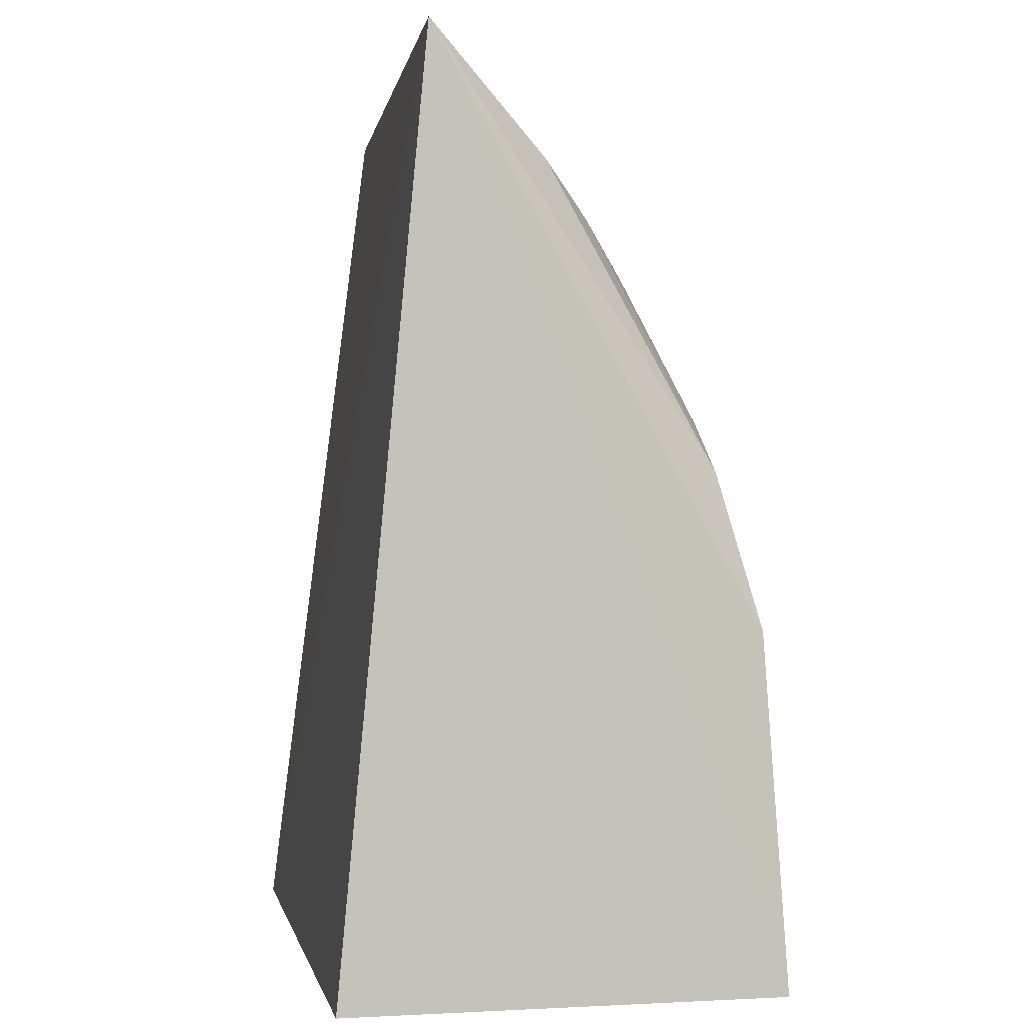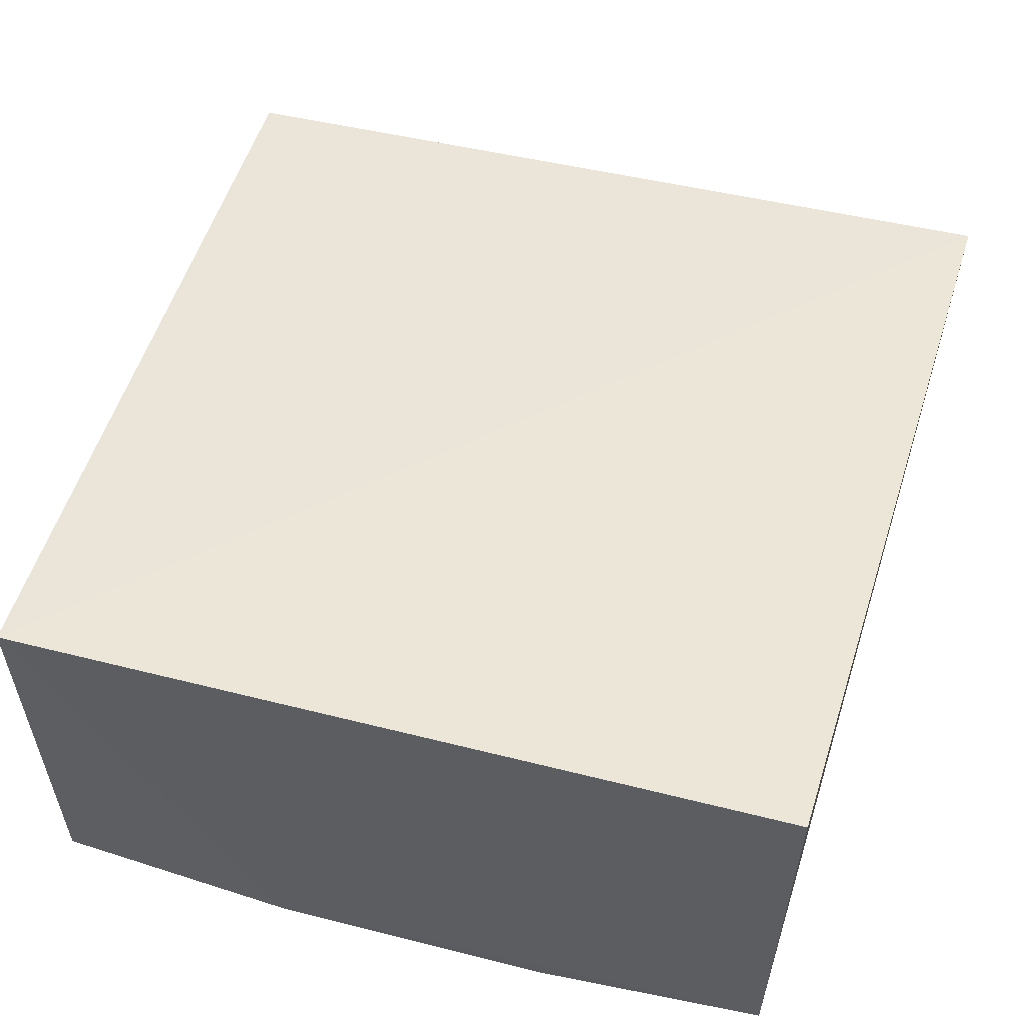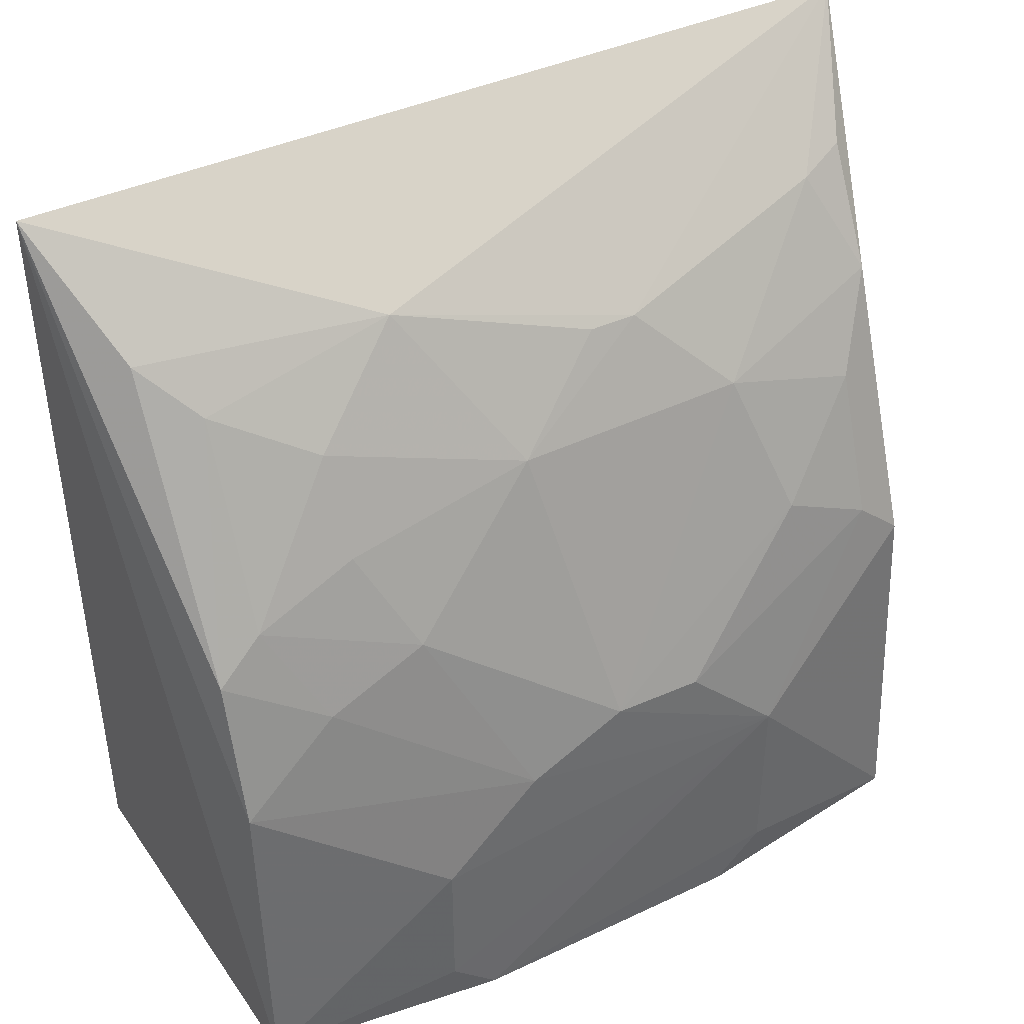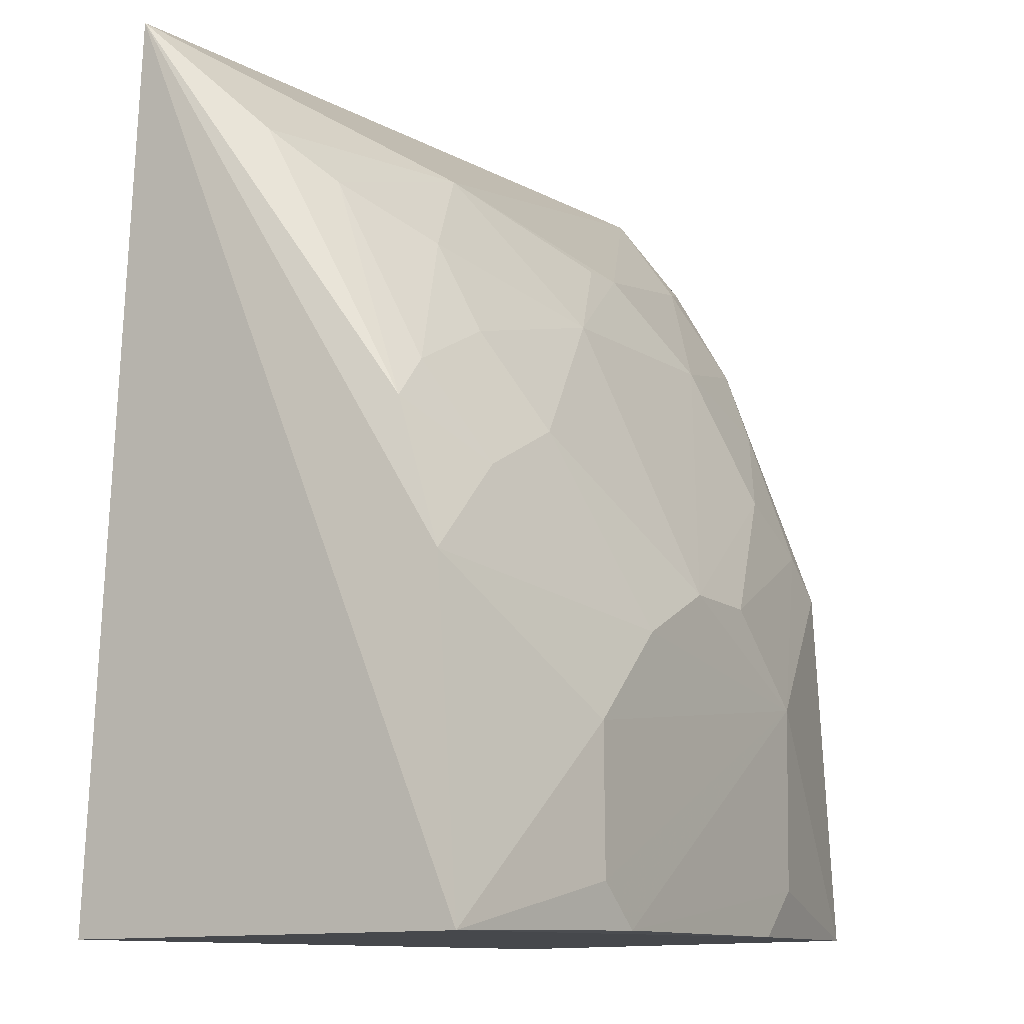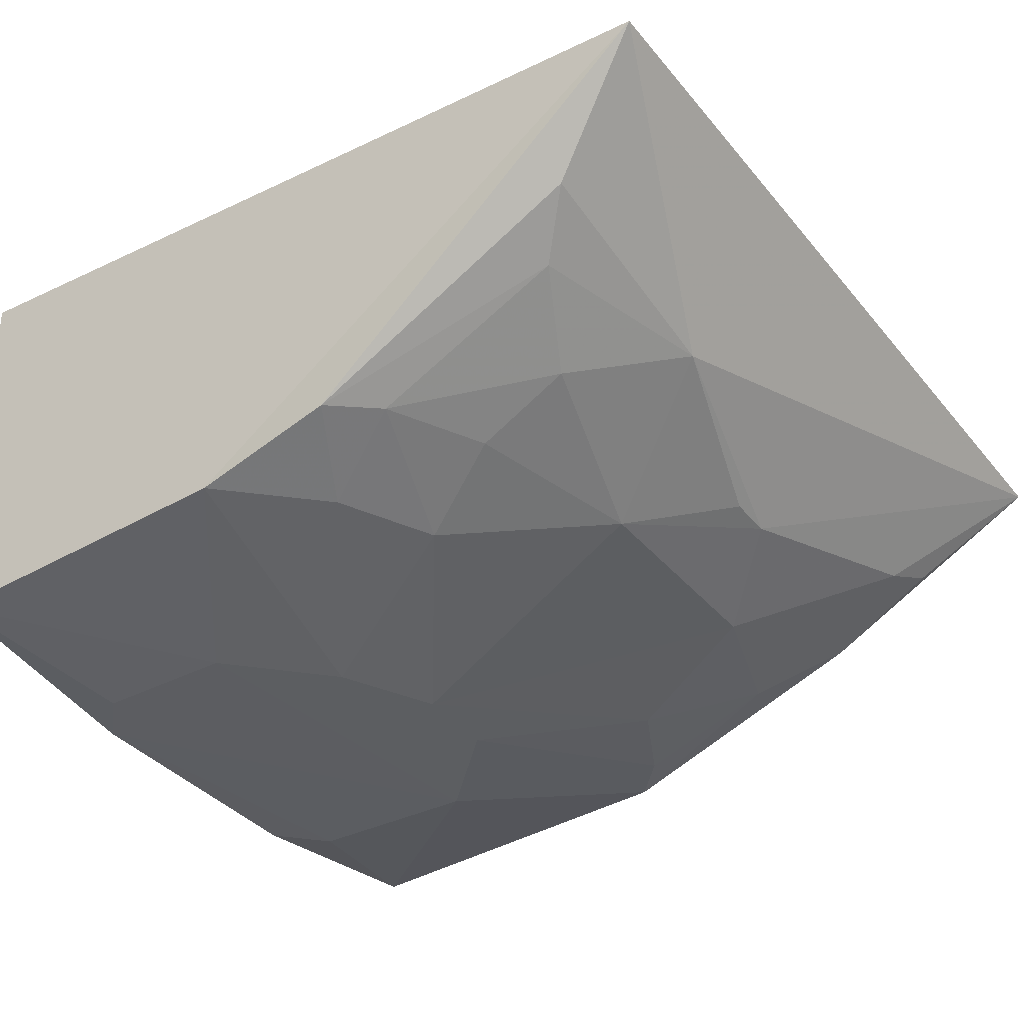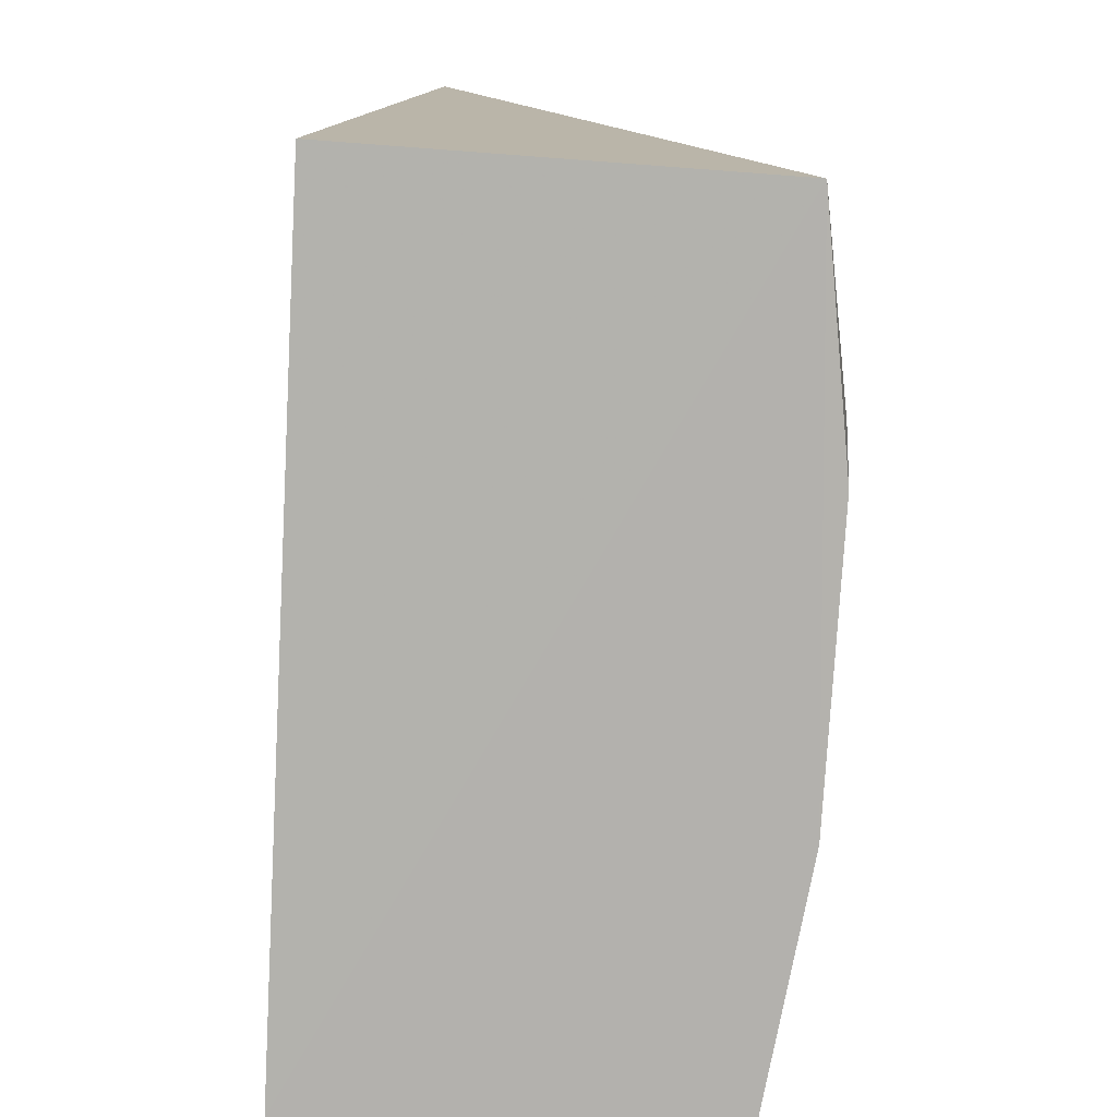
<metadata>
{"format":"obj","ext":"obj","renderer":"f3d","projection":"perspective","resolution":1024,"background":"white","views":[{"elev":-0.7,"azim":-99.5,"up":"+Z"},{"elev":52.3,"azim":-164.7,"up":"+Y"},{"elev":40.4,"azim":-29.8,"up":"+Z"},{"elev":-10.9,"azim":-58.2,"up":"+Z"},{"elev":-36.5,"azim":-56.5,"up":"+Y"},{"elev":-79.3,"azim":-92.9,"up":"+Z"}]}
</metadata>
<code>
v 0.002959 -0.3022 0.05599
v 0.004963 -0.3076 -0.05968
v 0.007576 -0.1843 -0.06161
v -0.2451 -0.2076 0.2025
v -0.2318 -0.309 -0.06028
v 0.01961 -0.2187 0.2092
v -0.1122 -0.3184 0.04157
v -0.2348 -0.1843 -0.06161
v -0.1581 -0.3195 -0.05921
v -0.05502 -0.3194 0.01171
v -0.2305 -0.2887 0.08334
v -0.05503 -0.2868 0.1266
v -0.1727 -0.319 -0.00171
v -0.06944 -0.3184 -0.05973
v -0.08435 -0.3182 0.0407
v -0.2309 -0.3019 0.03983
v 0.003216 -0.2707 0.1398
v -0.1278 -0.2872 0.126
v -0.1726 -0.3194 -0.0459
v -0.1427 -0.3186 0.02671
v -0.05469 -0.3186 -0.04517
v -0.01137 -0.302 0.06882
v -0.04057 -0.3025 0.0833
v -0.01085 -0.2564 0.1694
v -0.1708 -0.3007 0.08304
v -0.2143 -0.2558 0.1541
v -0.01141 -0.2864 0.1128
v 0.00468 -0.2501 0.1738
v -0.08319 -0.2732 0.1537
v -0.1859 -0.2716 0.1403
v -0.2012 -0.3004 0.06803
v -0.2292 -0.2418 0.1683
v -0.1563 -0.2577 0.1702
v -0.1852 -0.286 0.1118
v -0.2164 -0.2866 0.09678
v -0.09787 -0.2731 0.1536
f 6 3 4
f 6 1 2
f 6 2 3
f 8 5 4
f 8 4 3
f 8 3 5
f 10 2 1
f 14 9 5
f 14 5 3
f 14 3 2
f 15 7 10
f 16 11 4
f 16 4 5
f 16 5 13
f 17 1 6
f 18 7 12
f 19 13 5
f 19 5 9
f 19 9 10
f 19 10 13
f 20 13 10
f 20 10 7
f 20 16 13
f 21 10 9
f 21 9 14
f 21 14 2
f 21 2 10
f 22 15 10
f 22 10 1
f 23 12 7
f 23 7 15
f 23 15 22
f 24 12 17
f 25 7 18
f 25 20 7
f 27 22 1
f 27 1 17
f 27 23 22
f 27 17 12
f 27 12 23
f 28 24 17
f 28 17 6
f 28 6 24
f 29 18 12
f 29 12 24
f 29 24 6
f 31 11 16
f 31 16 20
f 31 20 25
f 32 4 11
f 32 11 26
f 33 29 6
f 33 6 4
f 33 4 32
f 33 30 18
f 33 32 26
f 33 26 30
f 34 25 18
f 34 18 30
f 35 30 26
f 35 26 11
f 35 34 30
f 35 25 34
f 35 31 25
f 35 11 31
f 36 33 18
f 36 18 29
f 36 29 33

</code>
